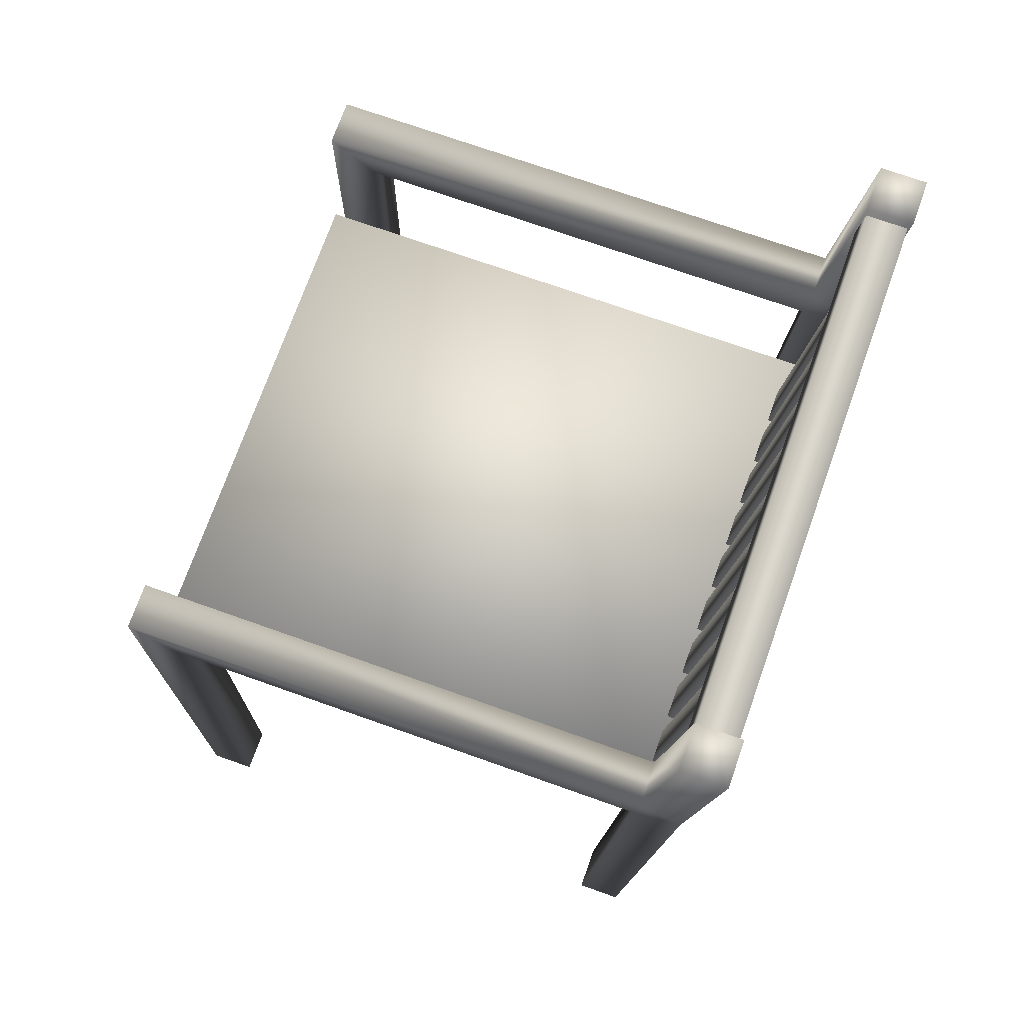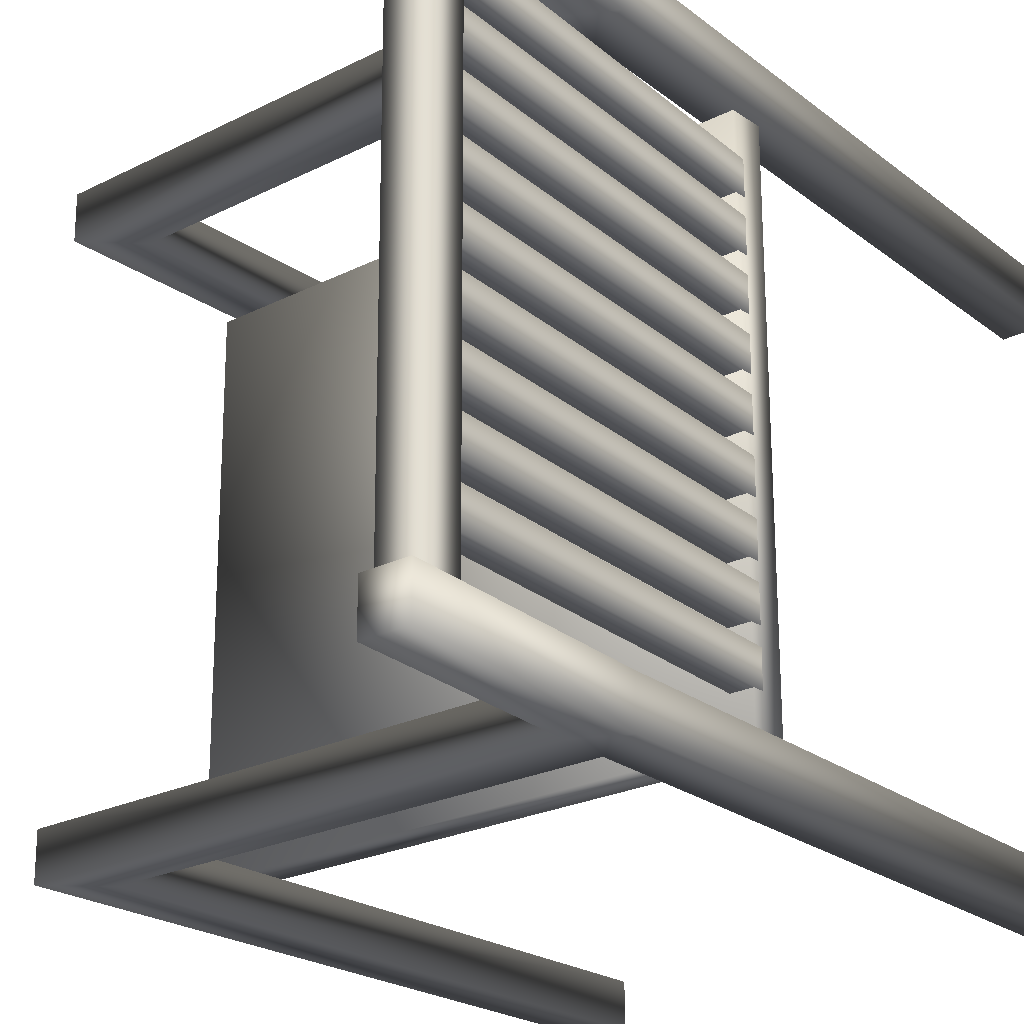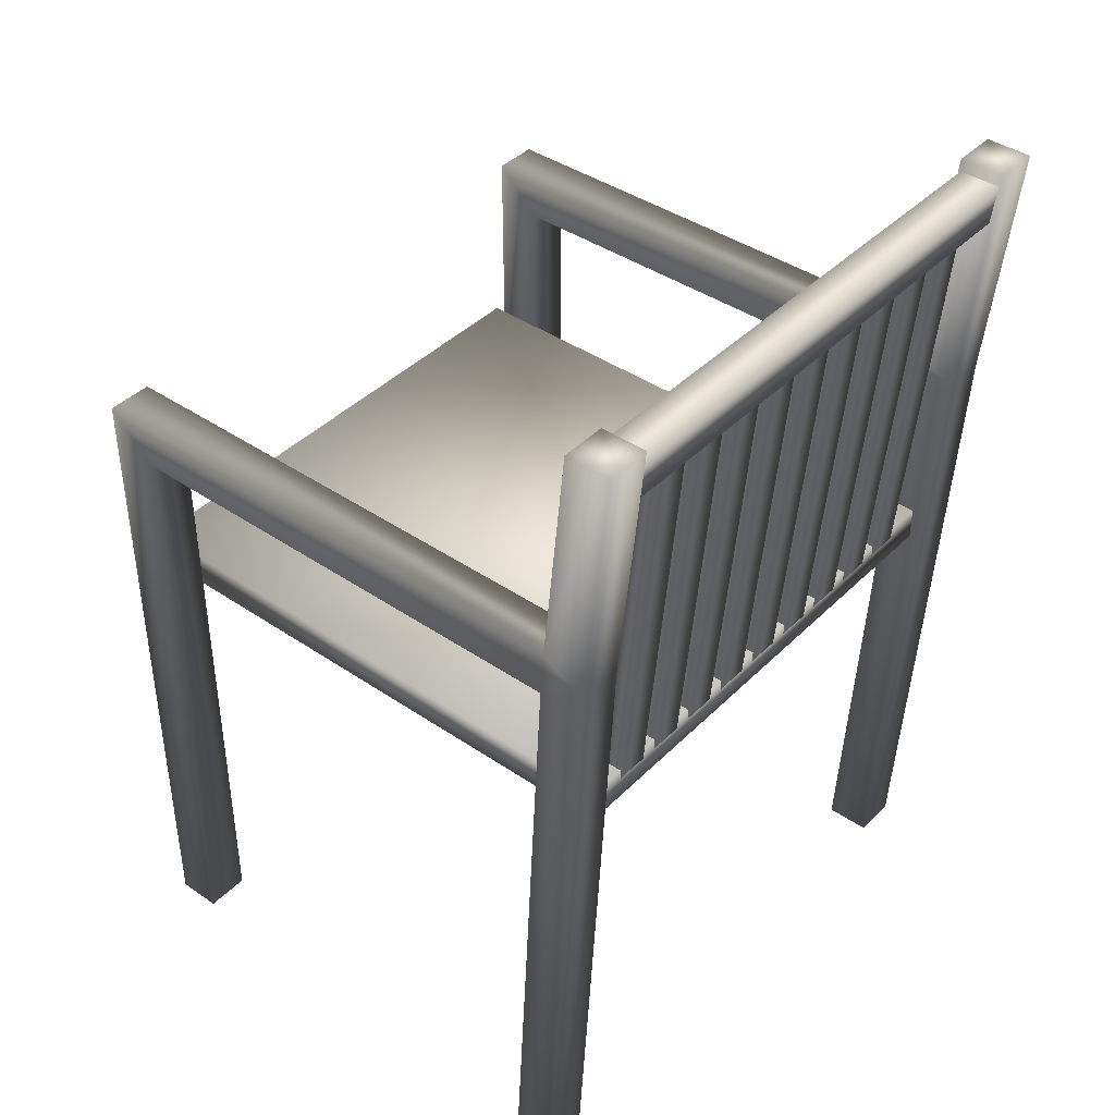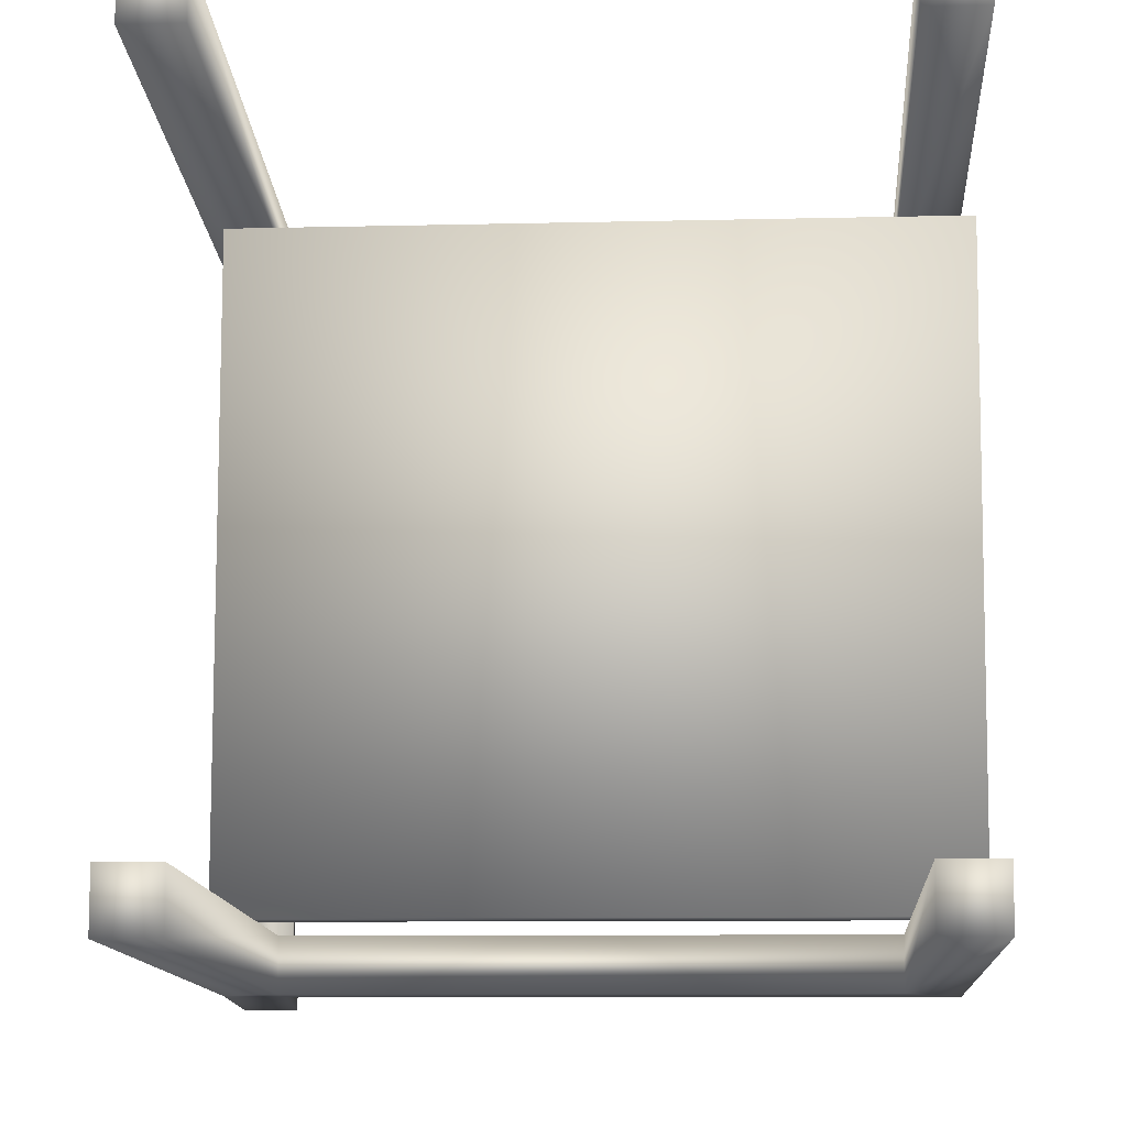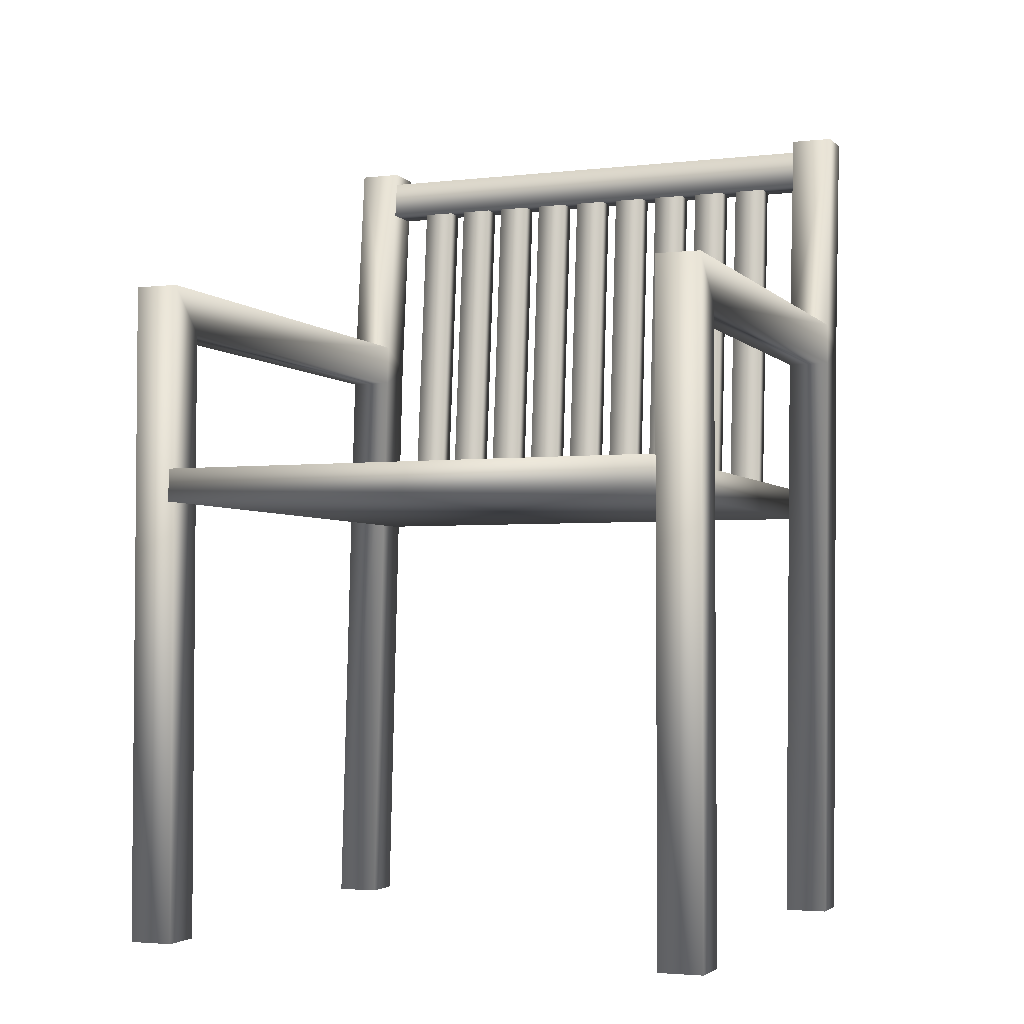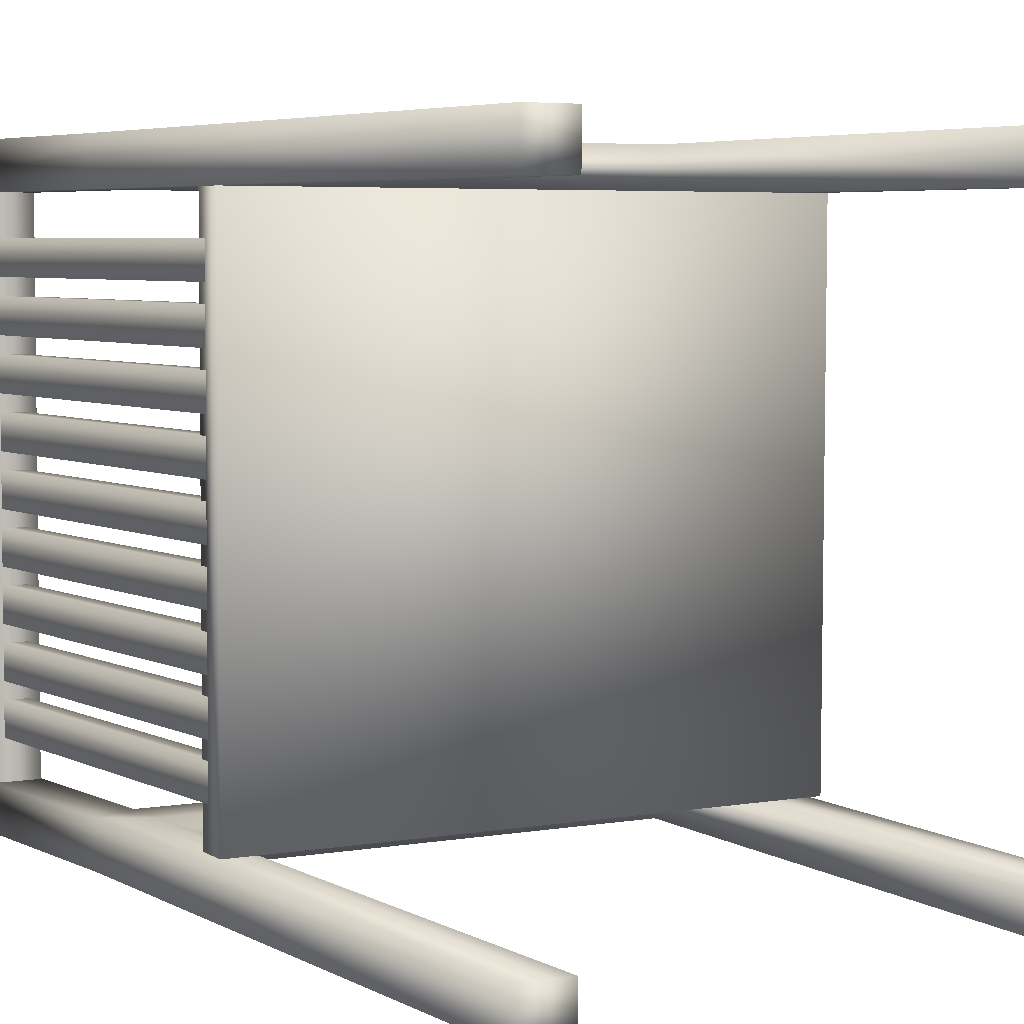
<metadata>
{"format":"obj","ext":"obj","renderer":"f3d","projection":"perspective","resolution":1024,"background":"white","views":[{"elev":72.8,"azim":-160.3,"up":"+Y"},{"elev":-23.0,"azim":-139.4,"up":"+Z"},{"elev":40.9,"azim":-140.0,"up":"+Y"},{"elev":-10.4,"azim":4.2,"up":"+Z"},{"elev":-3.2,"azim":111.3,"up":"+Y"},{"elev":5.2,"azim":-29.1,"up":"+Z"}]}
</metadata>
<code>
o chair_01_chair_01_chair_01.001
v 1.187 2.036 1.086
v -1.181 1.894 1.093
v 1.187 1.894 1.086
v 1.14 -0 1.275
v 0.9508 2.652 1.276
v 0.9508 -0 1.276
v 1.14 2.841 1.086
v 1.14 -0 1.086
v -1.187 2.036 -1.086
v -1.187 1.894 -1.086
v 0.9503 -0 1.086
v 1.181 1.894 -1.093
v 0.9503 2.652 1.086
v -1.085 2.652 1.282
v -1.133 0 1.282
v -0.9434 0 1.281
v -1.086 2.652 1.092
v -0.944 0 1.092
v -1.133 0 1.092
v -1.282 2.747 1.282
v -1.1 2.841 1.092
v -1.194 3.788 1.282
v -1.1 2.841 1.282
v -1.283 2.747 1.093
v -1.384 3.788 1.283
v -1.195 3.788 1.093
v -1.384 3.788 1.093
v 1.14 2.841 1.275
v -1.229 3.599 0.785
v -1.087 1.989 0.9266
v -1.087 1.989 0.7845
v -1.187 3.564 -1.095
v -1.351 3.564 1.103
v -1.358 3.564 -1.095
v -1.182 1.989 0.7848
v -1.206 3.735 -1.095
v -1.37 3.735 1.103
v -1.2 3.735 1.102
v -1.181 3.564 1.102
v -1.323 3.599 0.9273
v -1.181 1.989 0.9269
v -1.229 3.599 0.927
v -1.229 3.599 0.7139
v -1.182 1.989 0.7138
v -1.087 1.989 0.7135
v -1.324 3.599 0.7142
v -1.182 1.989 0.5717
v -1.23 3.599 0.5719
v -1.088 1.989 0.5714
v -1.23 3.599 0.3587
v -1.088 1.989 0.5004
v -1.088 1.989 0.3583
v -1.183 1.989 0.3586
v -1.325 3.599 0.5011
v -1.182 1.989 0.5007
v -1.23 3.599 0.5008
v -1.23 3.599 0.2877
v -1.183 1.989 0.2876
v -1.088 1.989 0.2873
v -1.325 3.599 0.288
v -1.183 1.989 0.1455
v -1.231 3.599 0.1456
v -1.089 1.989 0.1452
v -1.231 3.599 0.07461
v -1.184 1.989 0.07448
v -1.089 1.989 0.0742
v 1.181 2.036 -1.093
v 1.133 -0 -1.282
v 0.9434 2.652 -1.281
v 1.133 2.841 -1.282
v 1.133 2.841 -1.092
v 1.133 -0 -1.092
v 0.944 -0 -1.092
v 0.9434 -0 -1.281
v 0.944 2.652 -1.092
v -1.14 0 -1.275
v -1.093 2.652 -1.275
v -0.9508 0 -1.276
v -1.092 2.652 -1.086
v -0.9503 0 -1.086
v -1.14 0 -1.086
v -1.289 2.747 -1.275
v -1.289 2.747 -1.085
v -1.202 3.788 -1.275
v -1.107 2.841 -1.086
v -1.107 2.841 -1.275
v -1.201 3.788 -1.086
v -1.391 3.788 -1.275
v -1.391 3.788 -1.085
v -1.092 1.989 -0.9203
v -1.234 3.599 -0.7778
v -1.091 1.989 -0.7782
v -1.186 1.989 -0.7779
v -1.328 3.599 -0.7775
v -1.329 3.599 -0.9196
v -1.187 1.989 -0.92
v -1.234 3.599 -0.9199
v -1.186 1.989 -0.7069
v -1.233 3.599 -0.7068
v -1.091 1.989 -0.7072
v -1.186 1.989 -0.5648
v -1.328 3.599 -0.7065
v -1.233 3.599 -0.5647
v -1.328 3.599 -0.5644
v -1.091 1.989 -0.5651
v -1.091 1.989 -0.4941
v -1.232 3.599 -0.3516
v -1.09 1.989 -0.352
v -1.185 1.989 -0.3517
v -1.327 3.599 -0.3513
v -1.327 3.599 -0.4934
v -1.185 1.989 -0.4938
v -1.233 3.599 -0.4937
v -1.185 1.989 -0.2807
v -1.232 3.599 -0.2806
v -1.09 1.989 -0.281
v -1.184 1.989 -0.1386
v -1.327 3.599 -0.2803
v -1.232 3.599 -0.1385
v -1.326 3.599 -0.1382
v -1.09 1.989 -0.1389
v -1.184 1.989 -0.06759
v -1.231 3.599 -0.06746
v -1.089 1.989 -0.06787
v -1.326 3.599 0.07489
v -1.181 2.036 1.093
v -1.377 3.735 -1.095
v -1.324 3.599 0.7852
v -1.324 3.599 0.5721
v -1.325 3.599 0.359
v -1.326 3.599 0.1459
v -1.326 3.599 -0.06718
f 1 2 3
f 4 5 6
f 7 4 8
f 2 9 10
f 11 4 6
f 12 2 10
f 5 11 6
f 12 1 3
f 13 8 11
f 14 15 16
f 17 16 18
f 19 16 15
f 20 19 15
f 19 17 18
f 21 22 23
f 20 14 23
f 17 24 21
f 25 26 27
f 20 27 24
f 21 27 26
f 23 25 20
f 7 23 28
f 13 21 7
f 5 17 13
f 5 23 14
f 29 30 31
f 32 33 34
f 35 29 31
f 36 37 38
f 32 38 39
f 40 35 41
f 42 41 30
f 43 44 45
f 46 47 44
f 47 48 49
f 48 45 49
f 50 51 52
f 53 50 52
f 54 53 55
f 56 55 51
f 57 58 59
f 60 61 58
f 61 62 63
f 62 59 63
f 64 65 66
f 10 67 12
f 68 69 70
f 68 71 72
f 68 73 74
f 73 69 74
f 72 75 73
f 76 77 78
f 78 79 80
f 78 81 76
f 81 82 76
f 81 79 83
f 84 85 86
f 82 86 77
f 79 85 83
f 87 88 89
f 89 82 83
f 85 89 83
f 88 86 82
f 86 71 70
f 85 75 71
f 79 69 75
f 69 86 70
f 90 91 92
f 93 91 94
f 93 95 96
f 96 97 90
f 98 99 100
f 101 102 98
f 101 103 104
f 100 103 105
f 106 107 108
f 109 107 110
f 109 111 112
f 112 113 106
f 114 115 116
f 117 118 114
f 117 119 120
f 116 119 121
f 122 123 124
f 124 64 66
f 125 122 65
f 67 126 1
f 33 127 34
f 1 126 2
f 4 28 5
f 7 28 4
f 2 126 9
f 11 8 4
f 12 3 2
f 5 13 11
f 12 67 1
f 13 7 8
f 14 20 15
f 17 14 16
f 19 18 16
f 20 24 19
f 19 24 17
f 21 26 22
f 25 22 26
f 20 25 27
f 21 24 27
f 23 22 25
f 7 21 23
f 13 17 21
f 5 14 17
f 5 28 23
f 29 42 30
f 32 39 33
f 35 128 29
f 36 127 37
f 32 36 38
f 40 128 35
f 42 40 41
f 43 46 44
f 46 129 47
f 47 129 48
f 48 43 45
f 50 56 51
f 53 130 50
f 54 130 53
f 56 54 55
f 57 60 58
f 60 131 61
f 61 131 62
f 62 57 59
f 64 125 65
f 10 9 67
f 68 74 69
f 68 70 71
f 68 72 73
f 73 75 69
f 72 71 75
f 76 82 77
f 78 77 79
f 78 80 81
f 81 83 82
f 81 80 79
f 84 87 85
f 87 84 88
f 89 88 82
f 85 87 89
f 88 84 86
f 86 85 71
f 85 79 75
f 79 77 69
f 69 77 86
f 90 97 91
f 93 92 91
f 93 94 95
f 96 95 97
f 98 102 99
f 101 104 102
f 101 105 103
f 100 99 103
f 106 113 107
f 109 108 107
f 109 110 111
f 112 111 113
f 114 118 115
f 117 120 118
f 117 121 119
f 116 115 119
f 122 132 123
f 124 123 64
f 125 132 122
f 67 9 126
f 33 37 127

</code>
